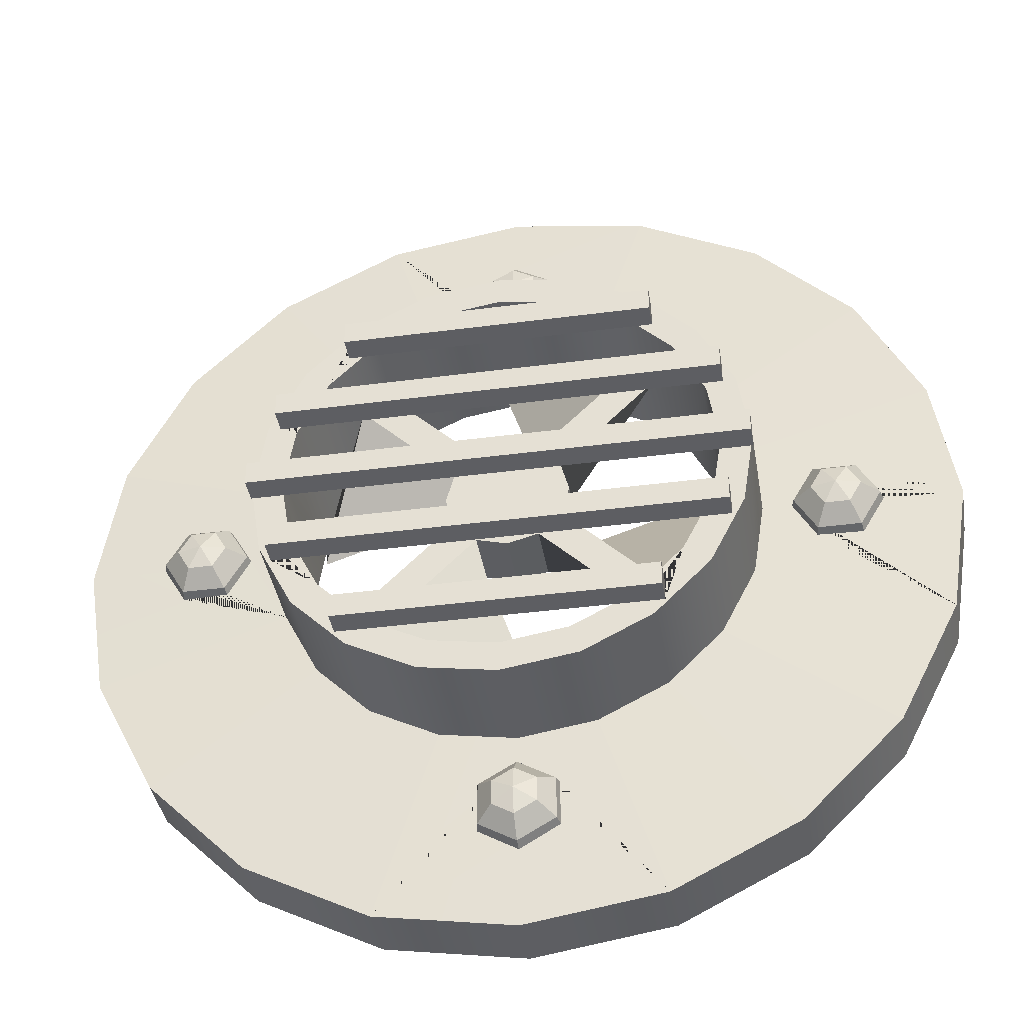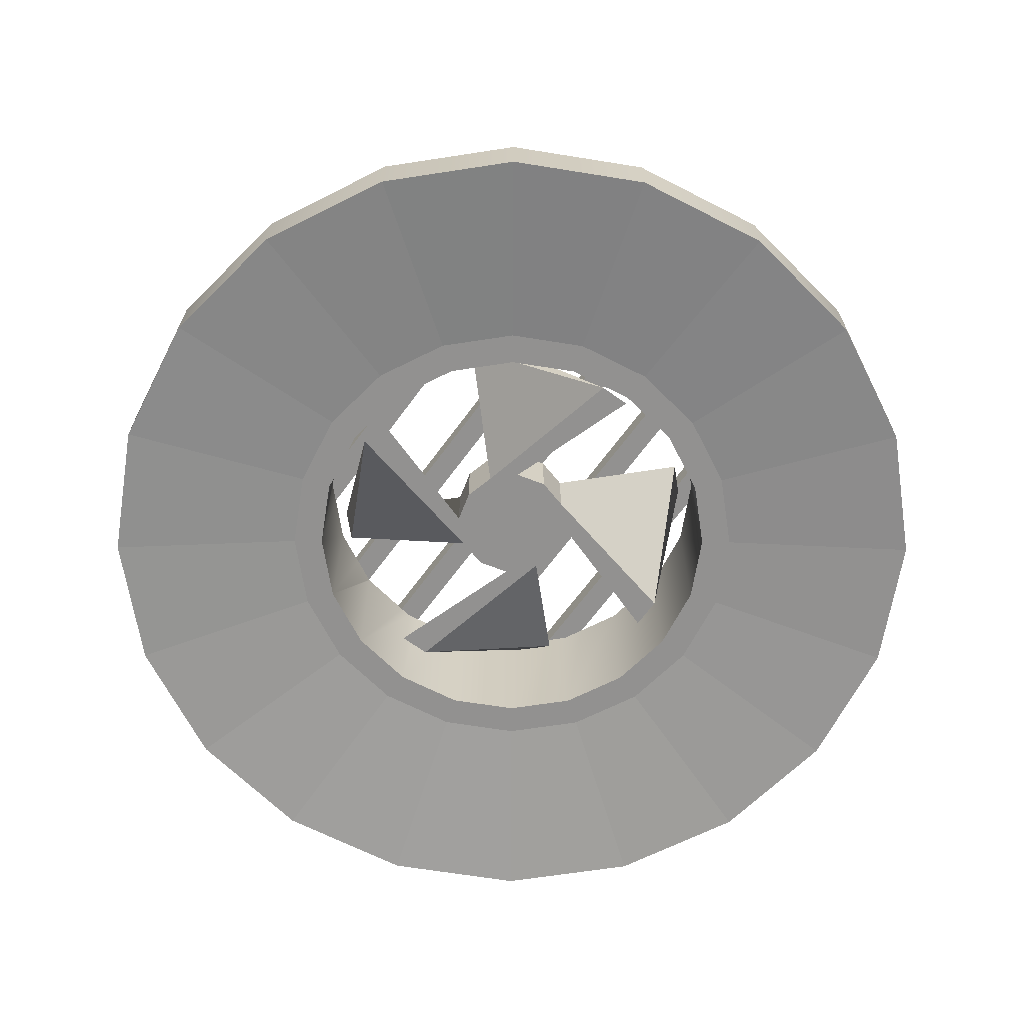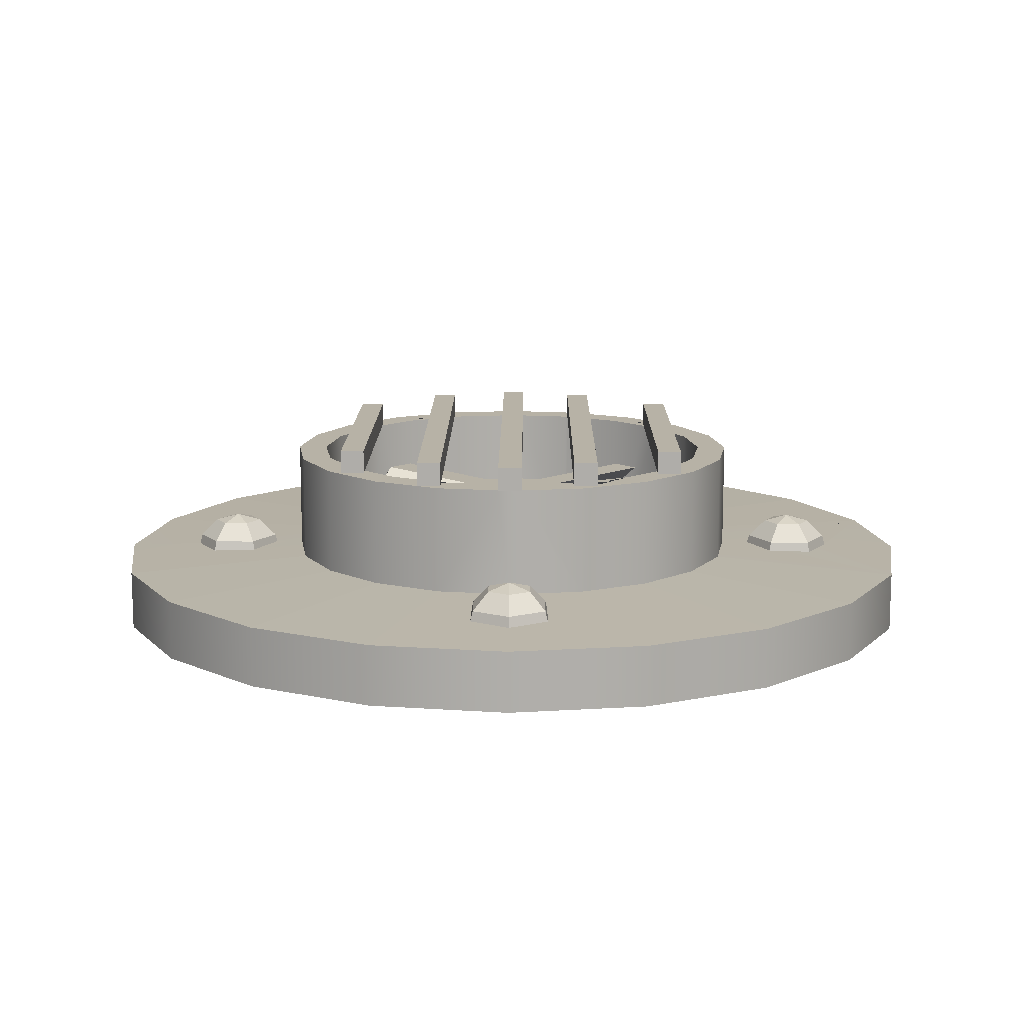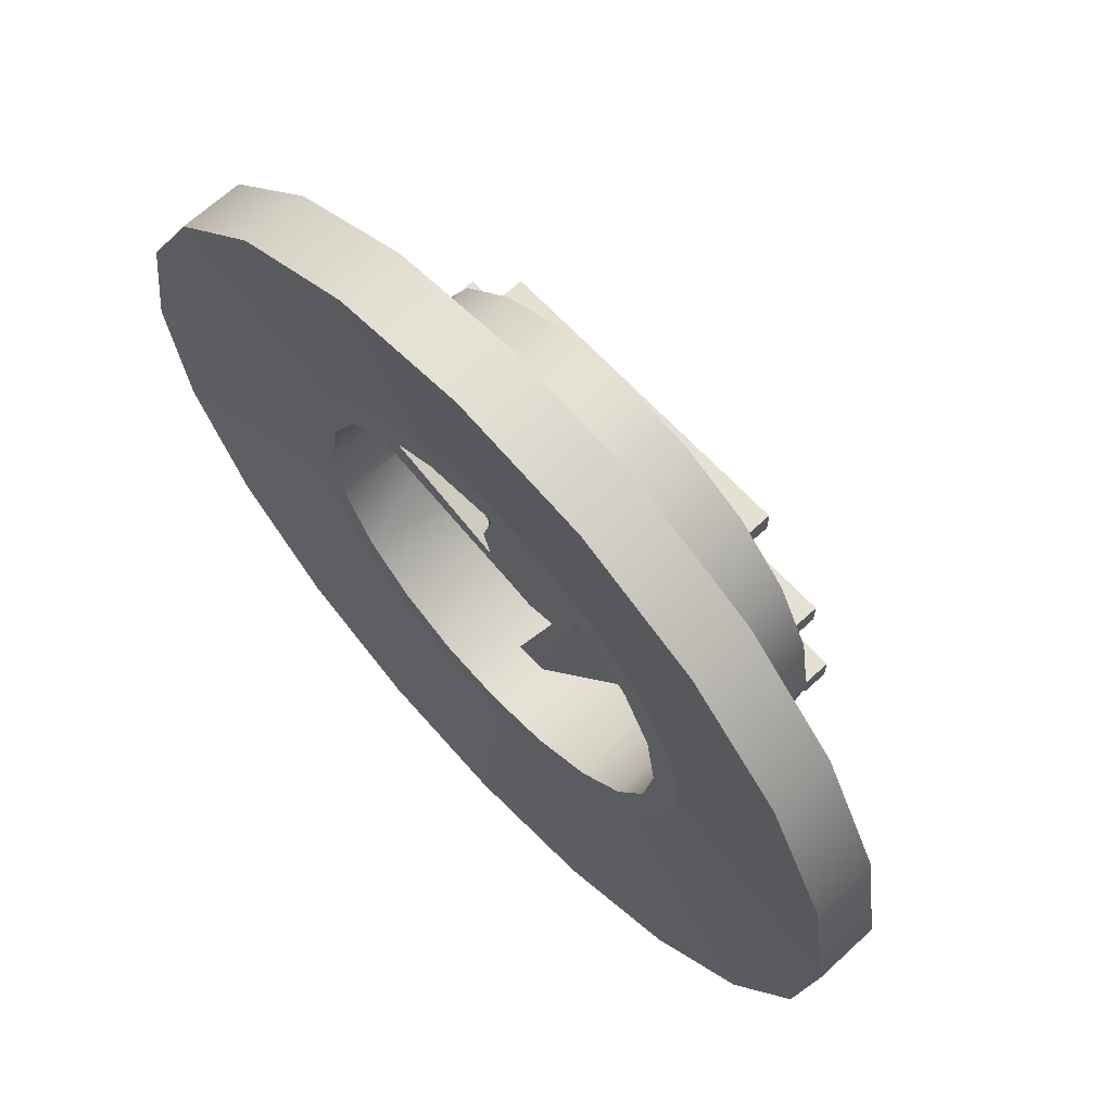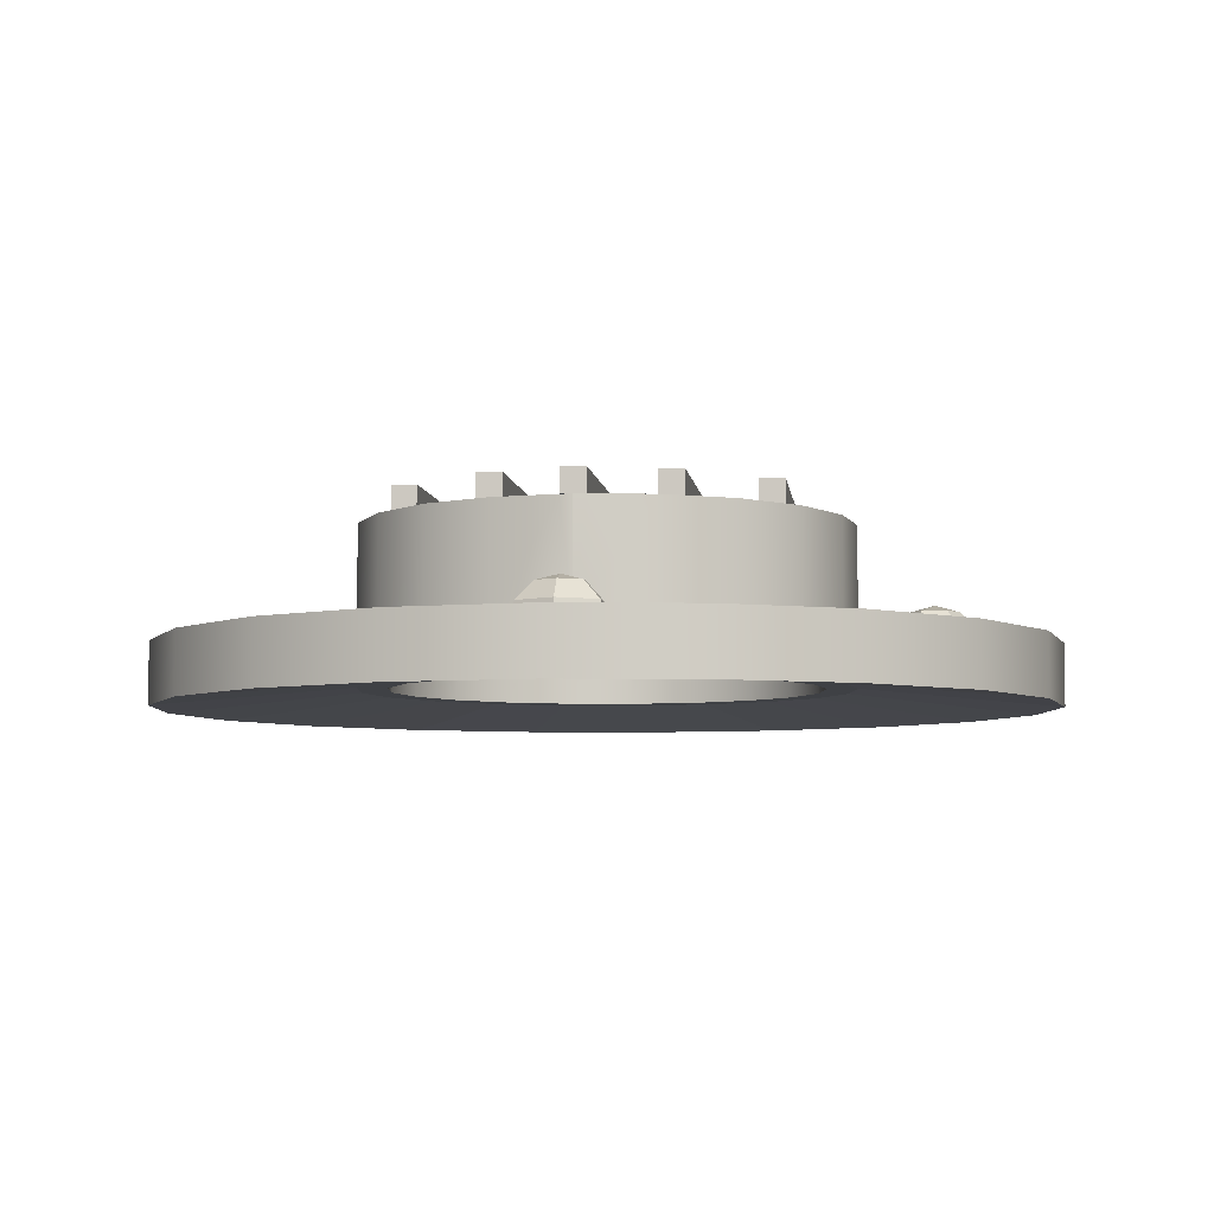
<metadata>
{"format":"obj","ext":"obj","renderer":"f3d","projection":"perspective","resolution":1024,"background":"white","views":[{"elev":-39.0,"azim":-170.6,"up":"+Z"},{"elev":-66.1,"azim":-126.2,"up":"+Y"},{"elev":12.5,"azim":90.5,"up":"+Y"},{"elev":66.2,"azim":47.1,"up":"+Z"},{"elev":-5.7,"azim":-82.9,"up":"+Y"}]}
</metadata>
<code>
g default
v -126 145 150
v -109 145 150
v -86.33 145 150
v 86.33 145 150
v 109 145 150
v 126 145 150
v 126 165 150
v -126 165 150
v -126 145 130
v -126 165 130
v -114.4 145 130
v -141.6 145 102.9
v -161.8 145 117.6
v -117.6 145 161.8
v -61.8 145 190.2
v -54.08 145 166.4
v 114.4 145 130
v 102.9 145 141.6
v -102.9 145 141.6
v 54.08 145 166.4
v 61.8 145 190.2
v 117.6 145 161.8
v 141.6 145 102.9
v 126 145 130
v 161.8 145 117.6
v 126 165 130
v -141.6 15 102.9
v -153.2 145 80
v -180 145 80
v -180 145 60
v -163.4 145 60
v -166.4 145 54.08
v -190.2 145 61.8
v -161.8 54 117.6
v -117.6 54 161.8
v -61.8 54 190.2
v 0 145 175
v 1.5e-05 145 200
v -54.08 15 166.4
v -102.9 15 141.6
v 102.9 15 141.6
v 54.08 15 166.4
v 61.8 54 190.2
v 117.6 54 161.8
v 166.4 145 54.08
v 163.4 145 60
v 180 145 60
v 180 145 80
v 153.2 145 80
v 190.2 145 61.8
v 141.6 15 102.9
v 161.8 54 117.6
v 180 165 80
v -180 165 80
v -180 165 60
v 180 165 60
v -166.4 15 54.08
v -173.4 145 10
v -198.4 145 10
v -190.2 54 61.8
v -291.2 49.6 211.6
v -211.6 49.6 291.2
v 1.5e-05 54 200
v -111.2 49.6 342.4
v 0 15 175
v 117.6 15 161.8
v 61.8 15 190.2
v 111.2 49.6 342.4
v 211.6 49.6 291.2
v 173.4 145 10
v 198.4 145 10
v 166.4 15 54.08
v 190.2 54 61.8
v 291.2 49.6 211.6
v -117.6 15 161.8
v -161.8 15 117.6
v -200 145 10
v 200 145 10
v 200 165 10
v -200 165 10
v -342.4 49.6 111.2
v -291.2 -0.6 211.6
v -211.6 -0.6 291.2
v 2e-06 53.35 223.6
v -31.93 51.7 278.4
v -111.2 -0.6 342.4
v 1.5e-05 15 200
v -61.8 15 190.2
v 161.8 15 117.6
v 211.6 -0.6 291.2
v 2.1e-05 53.35 223.6
v 31.93 51.7 278.4
v 111.2 -0.6 342.4
v 342.4 49.6 111.2
v 291.2 -0.6 211.6
v -190.2 15 61.8
v -175 15 -0
v -200 145 -10
v -200 145 -0.000382
v -200 145 4e-06
v -200 145 0.000389
v -200 165 -10
v -173.4 145 -10
v 173.4 145 -10
v 175 145 0
v -175 145 0
v 200 145 0
v 200 145 -10
v 200 165 -10
v -200 54 4e-06
v -278.4 51.7 31.93
v -342.4 -0.6 111.2
v -11.93 53.11 230.4
v -17.3 51.53 286.9
v -31.69 52.72 241.7
v 5.2e-05 49.6 360
v 5.2e-05 -0.6 360
v 190.2 15 61.8
v 31.69 52.72 241.7
v 14.71 51.5 288.4
v 175 15 -0
v 200 54 -0
v 272.4 51.87 31.89
v 342.4 -0.6 111.2
v -200 15 4e-06
v 198.4 145 -10
v -198.4 145 -10
v -200 145 4e-06
v -223.6 53.35 1e-06
v -288.4 51.5 14.71
v -241.7 52.72 31.69
v -360 -0.6 -1.8e-05
v 2e-06 60 225.4
v -4e-06 51.33 297
v -30 60 277.3
v -30 60 242.7
v 200 15 -0
v 30 60 242.7
v 30 60 277.3
v 3.7e-05 51.33 297
v 223.6 53.35 -4e-06
v 241.7 52.72 31.69
v 278.4 51.7 31.93
v 360 49.6 -2.4e-05
v 360 -0.6 -2.4e-05
v -190.2 15 -61.8
v -166.4 15 -54.08
v 166.4 145 -54.08
v 190.2 145 -61.8
v 180 145 -58.49
v 180 145 -55
v 169.3 145 -55
v -166.4 145 -54.08
v -169.3 145 -55
v -180 145 -55
v -180 145 -58.49
v -190.2 145 -61.8
v 166.4 15 -54.08
v -223.6 53.35 0
v -234.7 52.96 19.44
v -277.3 60 30
v -297 51.33 -6e-06
v -242.7 60 30
v -360 49.6 -1.8e-05
v -4e-06 60 294.6
v -17.32 74.64 270
v -17.32 74.64 250
v 190.2 15 -61.8
v 17.32 74.64 250
v 17.32 74.64 270
v 223.6 53.35 -5e-06
v 230.4 53.11 11.93
v 242.7 60 30
v 277.3 60 30
v 280.1 51.67 29.09
v 342.4 49.6 -111.2
v -161.8 15 -117.6
v -141.6 15 -102.9
v 166 145 -55
v 190.2 54 -61.8
v 141.6 145 -102.9
v 155.8 145 -75
v 180 145 -75
v 161.8 145 -117.6
v 180 165 -75
v 180 165 -55
v -166 145 -55
v -180 165 -55
v -180 145 -75
v -180 165 -75
v -155.8 145 -75
v -141.6 145 -102.9
v -161.8 145 -117.6
v -190.2 54 -61.8
v -225.4 60 0
v -294.6 60 -5e-06
v -250 74.64 17.32
v -270 74.64 17.32
v -342.4 -0.6 -111.2
v 2e-06 74.64 240
v -1e-06 74.64 280
v 2e-06 80 260
v 161.8 15 -117.6
v 141.6 15 -102.9
v 342.4 -0.6 -111.2
v 225.4 60 -5e-06
v 297 51.33 -1.5e-05
v 286.9 51.53 17.3
v -291.2 -0.6 -211.6
v -117.6 15 -161.8
v -102.9 15 -141.6
v 114.4 145 -130
v 117.6 145 -161.8
v 109 145 -150
v 126 145 -150
v 126 145 -130
v -114.4 145 -130
v -126 145 -130
v -126 145 -150
v -109 145 -150
v -117.6 145 -161.8
v -161.8 54 -117.6
v -230.4 53.11 -11.93
v -297 51.33 -9e-06
v -240 74.64 0
v -260 80 0
v -342.4 49.6 -111.2
v 117.6 15 -161.8
v 102.9 15 -141.6
v 291.2 -0.6 -211.6
v 234.7 52.96 -19.44
v 270 74.64 17.32
v 250 74.64 17.32
v 291.2 49.6 -211.6
v 297 51.33 0
v 288.4 51.5 -14.71
v -61.8 15 -190.2
v -54.08 15 -166.4
v 161.8 54 -117.6
v 126 165 -130
v -126 165 -130
v 117.6 54 -161.8
v 61.8 145 -190.2
v 54.08 145 -166.4
v 86.33 145 -150
v -126 165 -150
v 126 165 -150
v -86.33 145 -150
v -54.08 145 -166.4
v -61.8 145 -190.2
v -117.6 54 -161.8
v -291.2 49.6 -211.6
v -242.7 60 -30
v -241.7 52.72 -31.69
v -280 74.64 -3e-06
v -286.9 51.53 -17.3
v -250 74.64 -17.32
v 61.8 15 -190.2
v 54.08 15 -166.4
v 211.6 -0.6 -291.2
v 242.7 60 -30
v 241.7 52.72 -31.69
v 240 74.64 -3e-06
v 280 74.64 0
v 260 80 0
v 294.6 60 0
v 278.4 51.7 -31.93
v -211.6 -0.6 -291.2
v -111.2 -0.6 -342.4
v 0 15 -200
v 0 15 -175
v -102.9 145 -141.6
v 102.9 145 -141.6
v 211.6 49.6 -291.2
v 0 145 -175
v 0 145 -200
v -61.8 54 -190.2
v -211.6 49.6 -291.2
v -278.4 51.7 -31.93
v -277.3 60 -30
v -270 74.64 -17.32
v 111.2 -0.6 -342.4
v 250 74.64 -17.32
v 277.3 60 -30
v -111.2 49.6 -342.4
v 61.8 54 -190.2
v 111.2 49.6 -342.4
v 0 54 -200
v 2.4e-05 -0.6 -360
v 270 74.64 -17.32
v 31.93 51.7 -278.4
v -4e-06 53.35 -223.6
v -31.93 51.7 -278.4
v 2.4e-05 49.6 -360
v 17.3 51.53 -286.9
v 31.69 52.72 -241.7
v 4e-06 53.35 -223.6
v -19.44 52.96 -234.7
v -14.71 51.5 -288.4
v -31.69 52.72 -241.7
v 1.5e-05 51.33 -297
v 30 60 -277.3
v 30 60 -242.7
v -4e-06 60 -225.4
v -30 60 -277.3
v 2e-06 51.33 -297
v -30 60 -242.7
v 2e-06 60 -294.6
v 17.32 74.64 -270
v 17.32 74.64 -250
v -17.32 74.64 -250
v -17.32 74.64 -270
v 2e-06 74.64 -280
v -1e-06 74.64 -240
v 2e-06 80 -260
v -12.94 55 -158.8
v 103.1 105 -121.4
v 12.94 55 -158.8
v 43.3 55 -25
v 25 55 -43.3
v 121.4 105 -103.1
v 0 55 0
v 25 105 -43.3
v 43.3 105 -25
v 0 55 -50
v 50 55 0
v 0 105 -50
v 0 105 0
v 50 105 0
v -25 55 -43.3
v 43.3 55 25
v -25 105 -43.3
v 43.3 105 25
v -43.3 55 -25
v 25 55 43.3
v -103.1 105 -121.4
v 121.4 105 103.1
v -50 55 0
v -158.8 55 12.94
v -158.8 55 -12.94
v 158.8 55 -12.94
v 158.8 55 12.94
v 0 55 50
v -43.3 105 -25
v -121.4 105 -103.1
v 25 105 43.3
v 103.1 105 121.4
v -43.3 55 25
v -50 105 0
v 0 105 50
v -25 55 43.3
v -43.3 105 25
v -25 105 43.3
v 12.94 55 158.8
v -12.94 55 158.8
v -121.4 105 103.1
v -103.1 105 121.4
g Attic_Fan1
f 1 2 3 4 5 6 7 8
f 9 1 8 10
f 11 12 13 14 2 1 9
f 2 14 15 16 3
f 11 17 18 4 3 19
f 4 20 21 22 5
f 23 17 24 6 5 22 25
f 6 24 26 7
f 8 7 26 10
f 10 26 24 17 11 9
f 12 28 29 30 31 32 33 13
f 14 13 34 35
f 15 14 35 36
f 37 16 15 38
f 11 19 40 27 12
f 41 42 20 4 18
f 40 19 3 16 39
f 20 37 38 21
f 22 21 43 44
f 45 46 47 48 49 23 25 50
f 17 23 51 41 18
f 25 22 44 52
f 31 28 12 27 57 32
f 29 28 49 48 53 54
f 30 29 54 55
f 55 56 47 46 31 30
f 32 58 59 33
f 13 33 60 34
f 35 34 61 62
f 38 15 36 63
f 36 35 62 64
f 65 39 16 37
f 66 67 42 41
f 42 65 37 20
f 21 38 63 43
f 44 43 68 69
f 70 45 50 71
f 49 46 45 72 51 23
f 48 47 56 53
f 50 25 52 73
f 74 52 44 69
f 75 76 27 40
f 31 46 49 28
f 54 53 56 55
f 58 32 57 97 106
f 77 59 58 70 71 78 79 80
f 110 60 33 59 101 128
f 34 60 81 61
f 62 61 82 83
f 134 114 85 115 113 84 91 63 36 64 116 140
f 64 62 83 86
f 87 88 39 65
f 88 75 40 39
f 89 66 41 51
f 67 66 90 93
f 67 87 65 42
f 68 43 63 91 119 92 120 140 116
f 69 68 93 90
f 121 72 45 70 105
f 71 50 73 122 107
f 73 52 74 94
f 74 69 90 95
f 76 75 83 82
f 76 96 57 27
f 98 99 100 101 77 80 102
f 59 77 101
f 103 104 105 70 58 106
f 107 78 71
f 78 107 108 109 79
f 80 79 109 102
f 61 81 112 82
f 116 64 86 117
f 75 88 86 83
f 88 87 117 86
f 118 89 51 72
f 66 89 95 90
f 87 67 93 117
f 68 116 117 93
f 175 143 123 73 94 144
f 94 74 95 124
f 96 76 82 112
f 96 125 97 57
f 102 109 108 126 104 103 127 98
f 98 127 99
f 99 128 100
f 100 128 101
f 103 106 97 147 153
f 158 121 105 104 148
f 126 108 107
f 164 81 60 110 129 160 131 111 130 162 224
f 132 112 81 164
f 113 133 84
f 114 135 85
f 85 135 136 115
f 137 118 72 121
f 89 118 124 95
f 138 119 91 84 133
f 120 92 139 165
f 119 138 139 92
f 172 141 122 73 123 142
f 144 94 124 145
f 125 96 112 132
f 125 146 147 97
f 148 104 126 149 150 151 152
f 103 153 154 155 156 157 127
f 130 111 161 196
f 131 163 161 111
f 113 115 136 133
f 114 134 165 135
f 136 135 166 167
f 168 137 121 158
f 118 137 145 124
f 140 120 165 134
f 139 138 169 170
f 180 122 141 171 231 262 267 236 207 144 176
f 123 143 174 173 142
f 176 144 145 205
f 146 125 132 199
f 146 177 178 147
f 179 148 152
f 180 149 126 107 122
f 181 182 183 150 149 184
f 151 150 183 185 186
f 155 154 187 179 152 151 186 188
f 153 187 154
f 189 156 155 188 190
f 191 192 193 157 156 189
f 127 157 194 110 128 99
f 160 129 159 195 163
f 130 196 162
f 160 163 131
f 161 163 197 198
f 199 132 164 227
f 138 133 200 169
f 133 136 167 200
f 135 165 201 166
f 167 166 202
f 203 168 158 204
f 137 168 205 145
f 165 139 170 201
f 170 169 202
f 206 171 141 172
f 172 142 173 206
f 174 143 175 208
f 209 177 146 199
f 177 210 211 178
f 204 158 148 179 182 181
f 184 149 180 239
f 212 181 184 213 214 215 216
f 190 185 183 182 191 189
f 188 186 185 190
f 191 182 179 187
f 187 153 147 178 192 191
f 192 217 218 219 220 221 193
f 157 193 222 194
f 223 195 159
f 196 161 198 255
f 256 224 162 196 280
f 163 195 225 197
f 198 197 226
f 169 200 202
f 200 167 202
f 166 201 202
f 228 203 204 229
f 168 203 230 205
f 201 170 202
f 231 171 206 261
f 173 174 232 233
f 234 176 205 230
f 144 207 235 208 175
f 209 199 227 252
f 210 177 209 268
f 210 237 238 211
f 178 211 272 217 192
f 218 217 212 216 240 241
f 229 204 181 212 273
f 213 184 239 242
f 214 213 243 244 245
f 246 247 215 214 245 248 220 219
f 216 215 247 240
f 219 218 241 246
f 248 249 250 221 220
f 193 221 251 222
f 194 222 252 227
f 253 195 223 254
f 227 164 224 256 279 254 223 159 129 110 194
f 195 253 257 225
f 197 225 226
f 255 198 226
f 258 228 229 259
f 203 228 260 230
f 206 173 233 263
f 264 232 174 266
f 233 232 265
f 266 174 208 235
f 239 180 176 234
f 266 235 207 236
f 269 237 210 268
f 237 270 271 238
f 211 238 249 248 272
f 248 245 273 212 217 272
f 241 240 247 246
f 243 213 242 286
f 242 239 234 274
f 275 244 243 276
f 245 244 259 229 273
f 249 275 276 250
f 221 250 277 251
f 222 251 278 252
f 280 196 255 281
f 253 280 281 257
f 225 257 226
f 281 255 226
f 270 258 259 271
f 228 258 282 260
f 274 234 230 260
f 231 261 262
f 261 206 263 283
f 263 233 265
f 232 264 265
f 284 266 236 267
f 252 278 268 209
f 278 285 269 268
f 270 237 269 289
f 238 271 275 249
f 286 242 274 287
f 271 259 244 275
f 276 243 286 288
f 250 276 288 277
f 251 277 285 278
f 279 280 253 254
f 256 280 279
f 257 281 226
f 258 270 289 282
f 260 282 287 274
f 262 261 284 267
f 284 261 283 290
f 283 263 265
f 290 264 266 284
f 264 290 265
f 289 269 285 294
f 285 277 288 297 292 298 300 293 299 306 301 294
f 282 289 294 287
f 290 283 265
f 287 294 301 295 291 296 297 288 286
f 295 302 291
f 291 295 301 297 296
f 291 302 303 296
f 292 297 296 303 304
f 298 292 304 307
f 299 293 305 308
f 306 299 293 300 298 292 297 301
f 300 307 305 293
f 295 301 306 308 302
f 303 302 309 310
f 298 307 300
f 299 308 306
f 305 307 311 312
f 302 308 313 309
f 304 303 310 314
f 310 309 315
f 307 304 314 311
f 308 305 312 313
f 312 311 315
f 314 310 315
f 309 313 315
f 311 314 315
f 313 312 315
f 231 171 141 207 236 267 262
f 208 235 207 141 172 142 123 175
f 175 123 143
f 256 224 129 159 223 254 279
f 160 129 224 162 130 111 131
f 114 134 140 91 84 113 115 85
f 119 91 140 120 92
f 318 316 317 321
f 319 320 316 318
f 317 316 320 323
f 319 318 321 324
f 320 319 322
f 323 324 321 317
f 325 320 322
f 319 326 322
f 320 325 327 323
f 324 323 328
f 326 319 324 329
f 330 325 322
f 326 331 322
f 325 330 332 327
f 323 327 328
f 329 324 328
f 331 326 329 333
f 334 330 322
f 331 335 322
f 336 332 330 340
f 327 332 328
f 333 329 328
f 331 333 337 341
f 338 334 322
f 330 334 339 340
f 335 331 341 342
f 335 343 322
f 344 332 336 345
f 332 344 328
f 346 333 328
f 333 346 347 337
f 348 338 322
f 334 338 349 344
f 345 339 334 344
f 340 339 345 336
f 335 342 347 346
f 342 341 337 347
f 343 335 346 350
f 343 351 322
f 344 349 328
f 350 346 328
f 351 348 322
f 338 348 352 349
f 351 343 350 353
f 349 352 328
f 353 350 328
f 348 351 354 355
f 356 352 348 355
f 351 353 357 354
f 352 353 328
f 355 354 357 356
f 353 352 356 357

</code>
